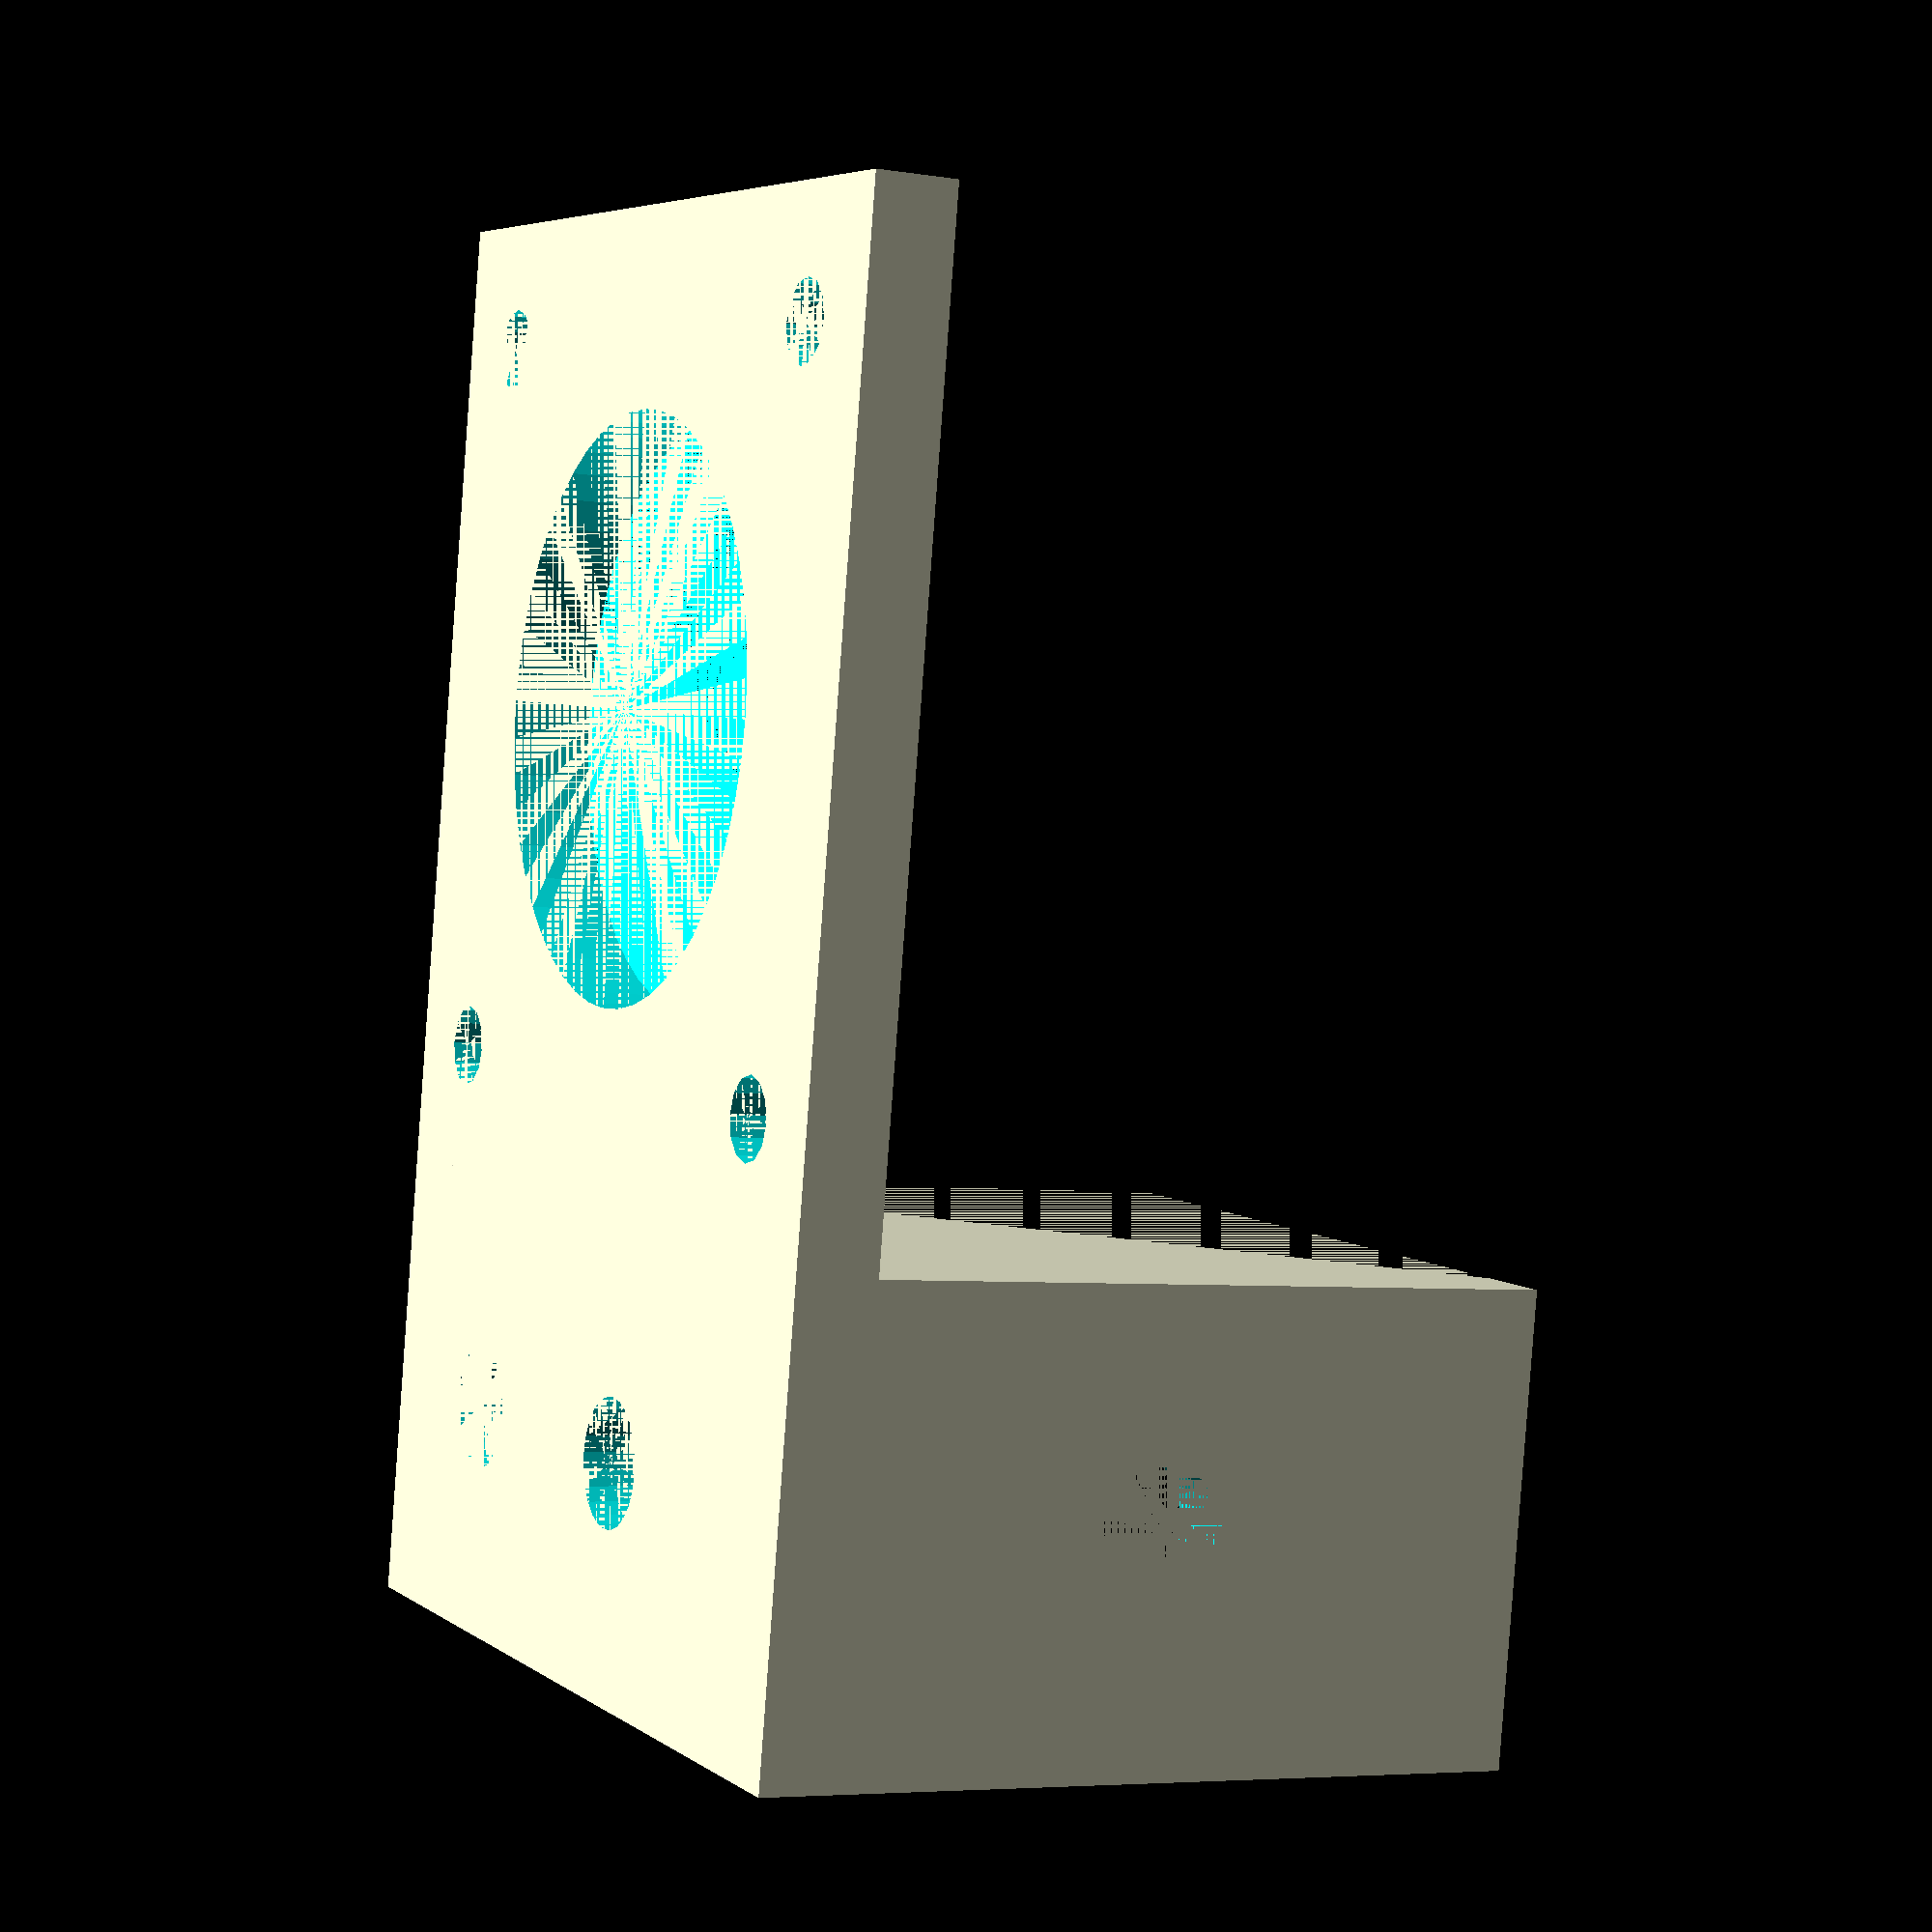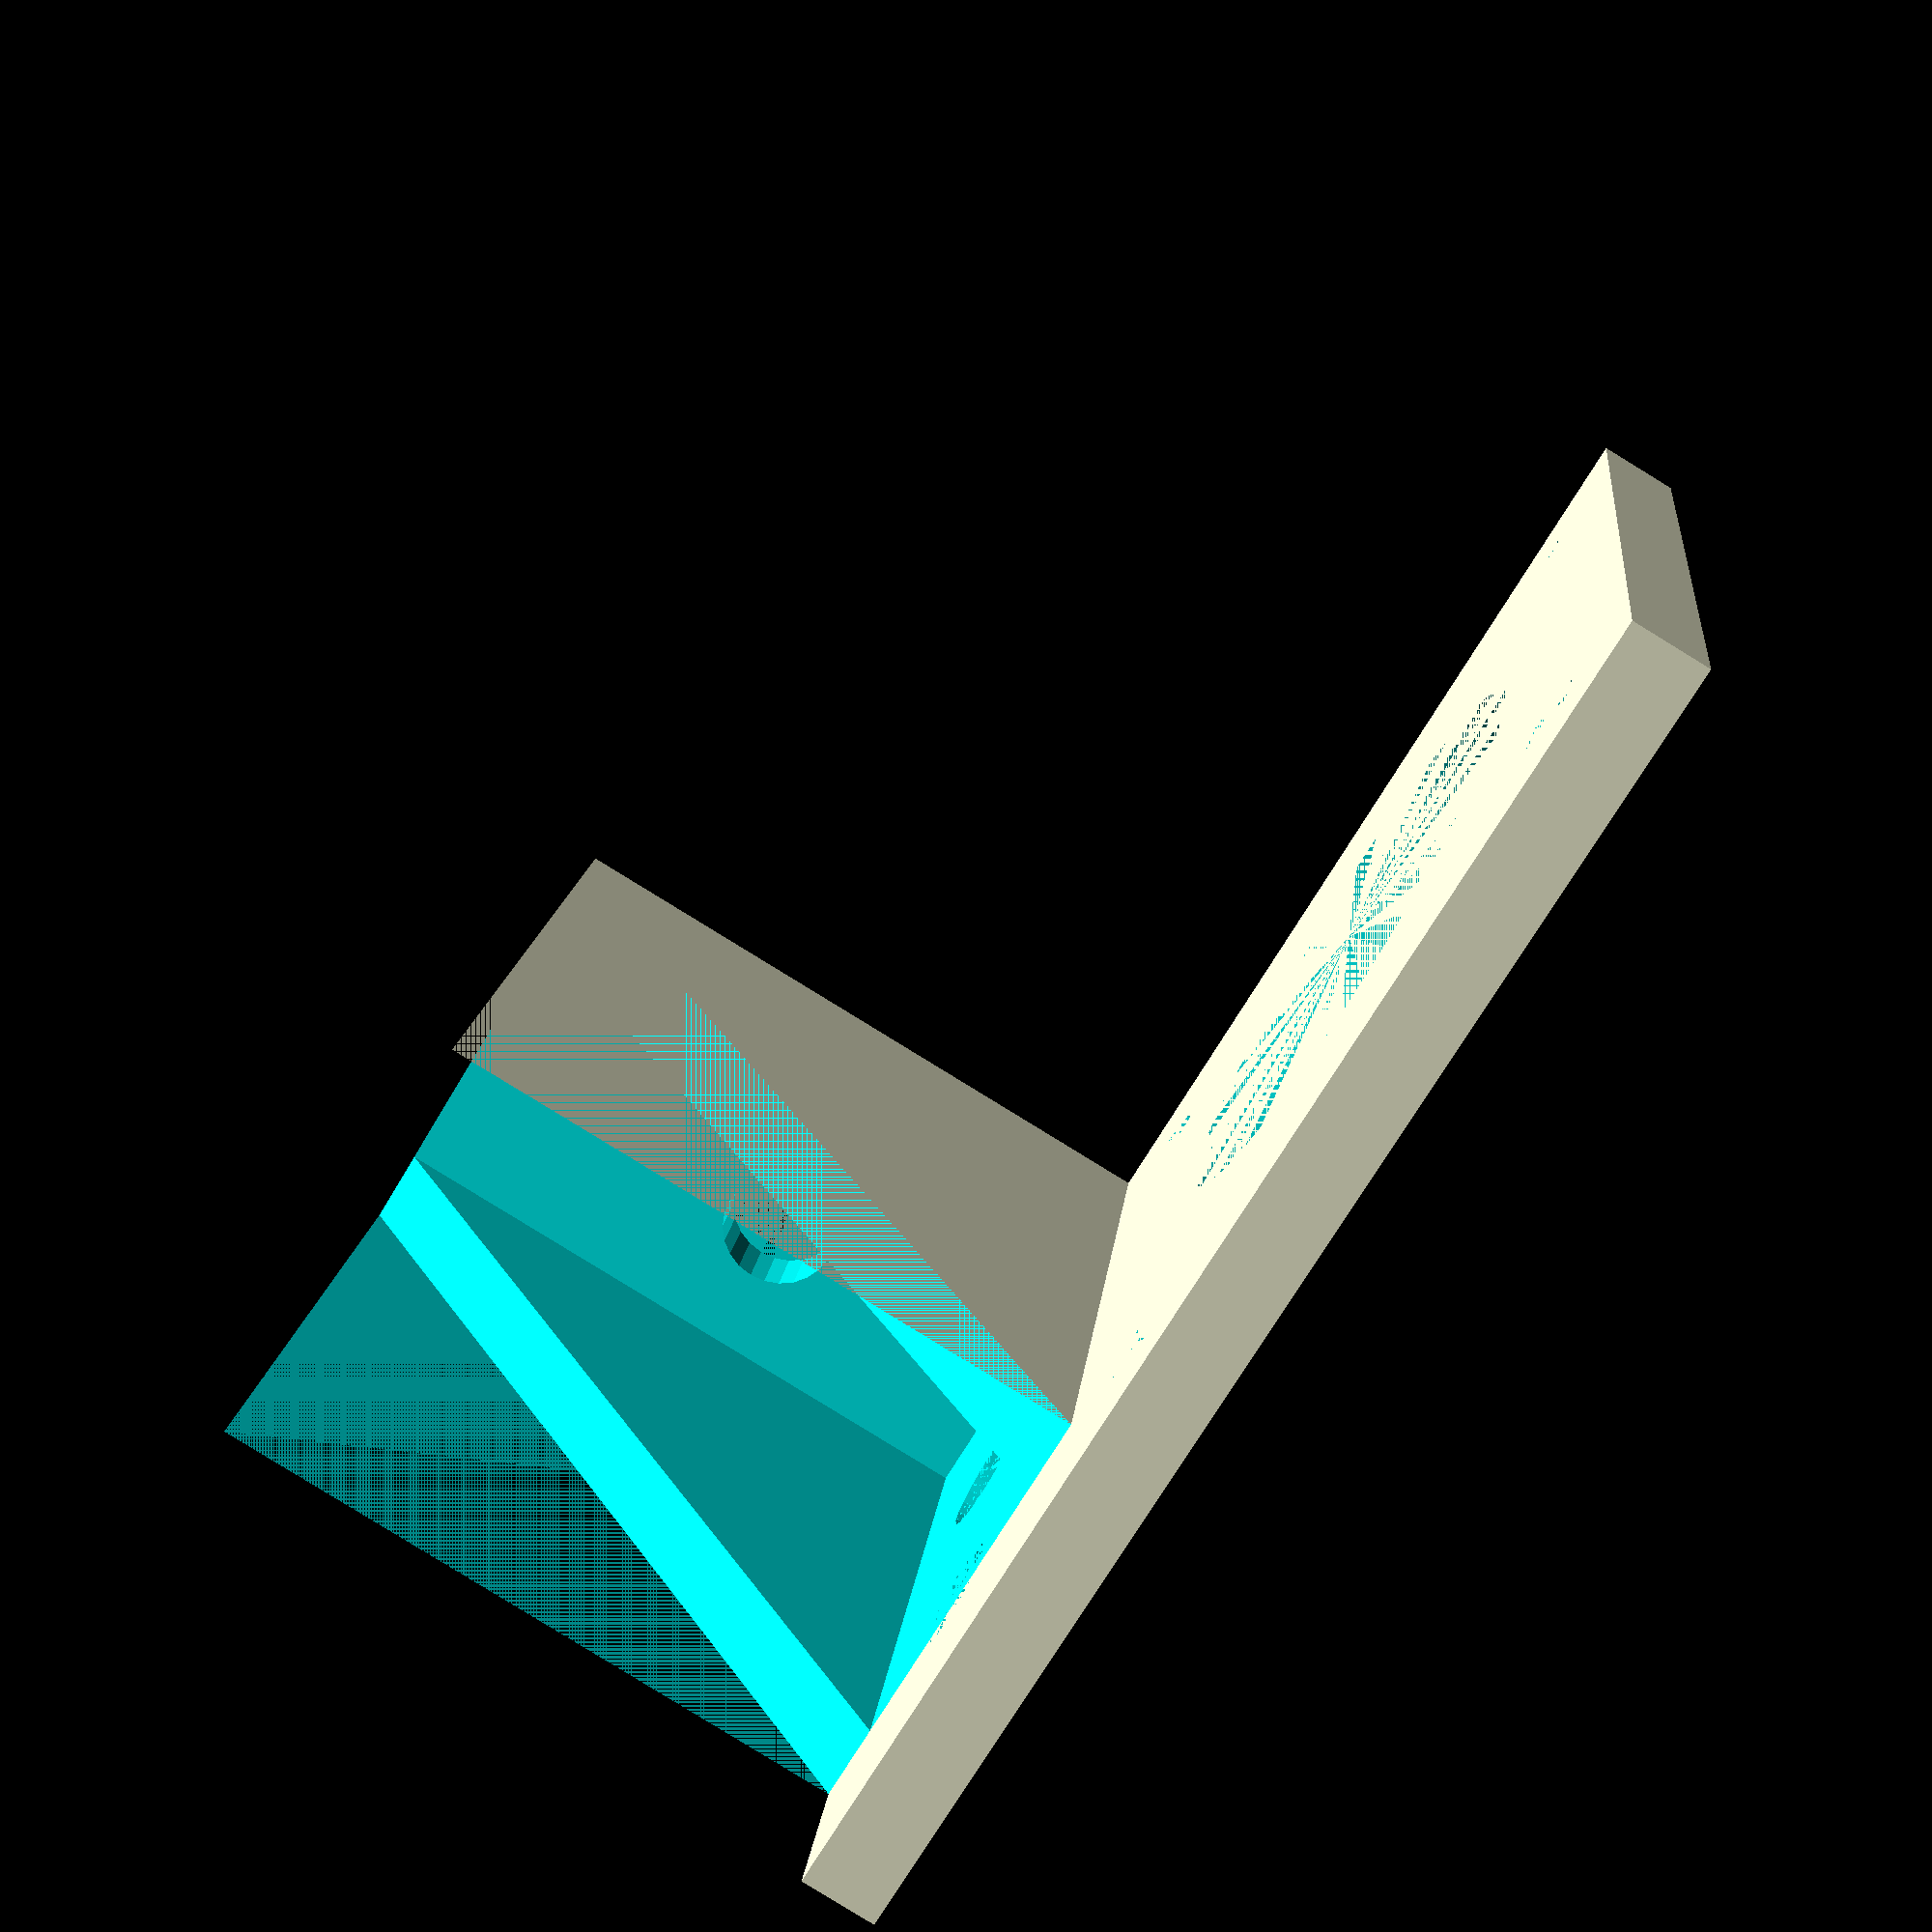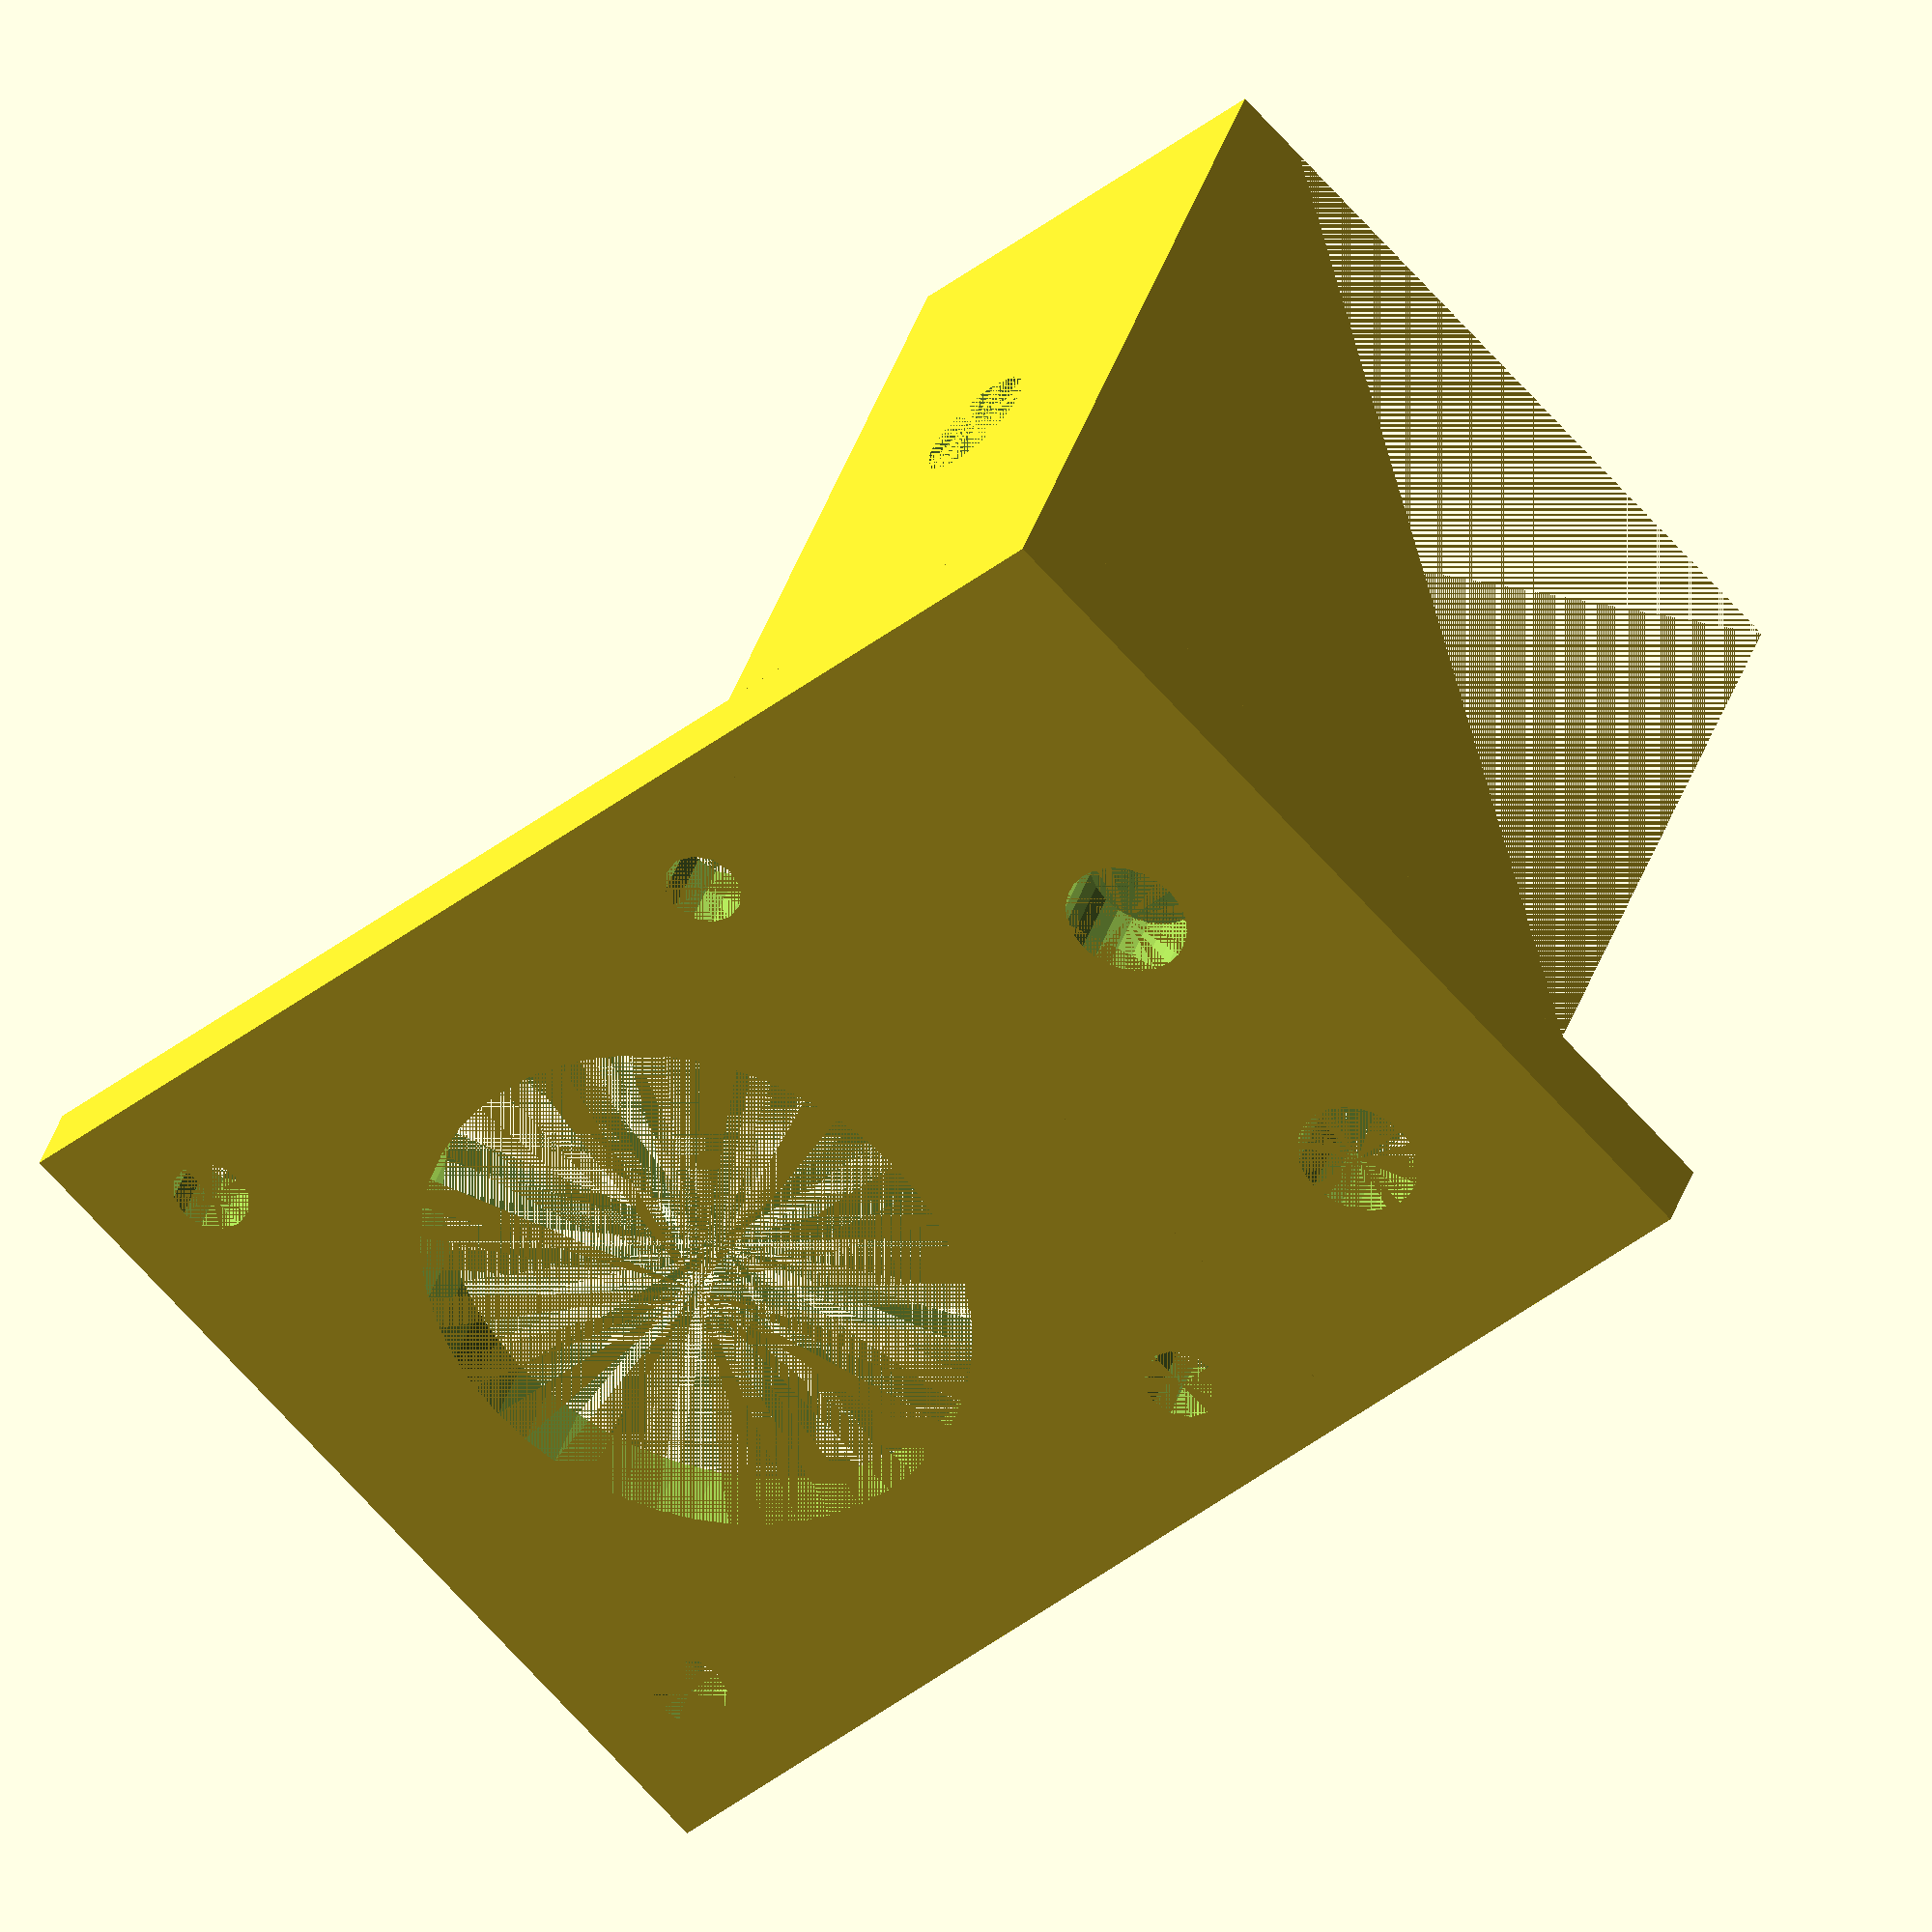
<openscad>

t=3.5;
mirror([1,0,0])
difference()
{
    union()
    {
        cube([42,42,t]);
        
        //translate([-20,0,0])
        //    cube([20,42,t]);
        translate([0,42,0])
            cube([42,20,t]);
        
        //translate([-20,0,t])
        //    cube([20,42,40]);
        translate([0,42,t])
            cube([33.5,20,30]);
    }
    
    union()
    {
        translate([21,21,0])
            cylinder(d=25,h=t,$fn=48);
        
        translate([21-31/2,21-31/2,0])
            cylinder(d=3.5,h=t,$fn=12);
        translate([21-31/2,21+31/2,0])
            cylinder(d=3.5,h=t,$fn=12);
        translate([21+31/2,21-31/2,0])
            cylinder(d=3.5,h=t,$fn=12);
        translate([21+31/2,21+31/2,0])
            cylinder(d=3.5,h=t,$fn=12);
        
        translate([-20+t,0,t])
            cube([20-t*2,42-t,40]);
        translate([0+t,42+t,t])
            cube([33.5-t,20-t*2,30]);
        
        translate([-20,0,t+t-2])
            rotate([45,0,0])
                cube([20,42*sqrt(2),42*sqrt(2)]);
        translate([30+3.5,42,t+t-3.5])
            rotate([0,45+270,0])
                cube([33*sqrt(2),20,33*sqrt(2)]);
        
        translate([-10,10,0])
            cylinder(d=5.5,h=t,$fn=24);
        translate([-10,25,0])
            cylinder(d=5.5,h=t,$fn=24);
            
        translate([-10,42-t,20+14])
            rotate([270,0,0])
                cylinder(d=5.5,h=t,$fn=24);
        translate([-10,42-t,20-11])
            rotate([270,0,0])
                cylinder(d=5.5,h=t,$fn=24);
                
        translate([-10,42-t,20])
            rotate([270,0,0])
                cylinder(d=8,h=t,$fn=24);
        
        translate([42-10,42+10,0])
            cylinder(d=5.5,h=t,$fn=24);
        translate([42-25,42+10,0])
            cylinder(d=5.5,h=t,$fn=24);
            
        translate([0,42+10,t+(30-t)/2])
            rotate([0,90,0])
                cylinder(d=5.5,h=t+1,$fn=24);
    }
}
</openscad>
<views>
elev=5.5 azim=170.6 roll=243.3 proj=p view=solid
elev=84.8 azim=281.4 roll=58.5 proj=p view=wireframe
elev=322.6 azim=314.2 roll=196.7 proj=o view=wireframe
</views>
